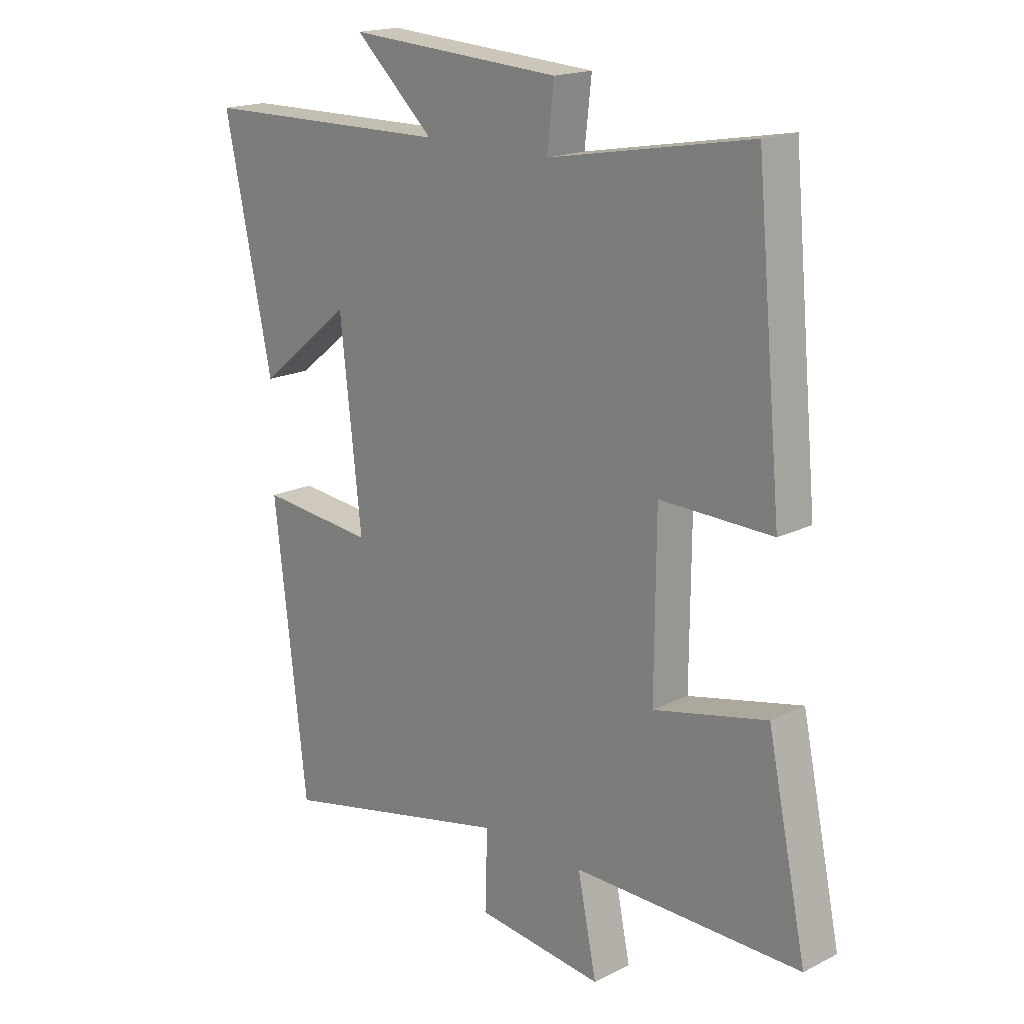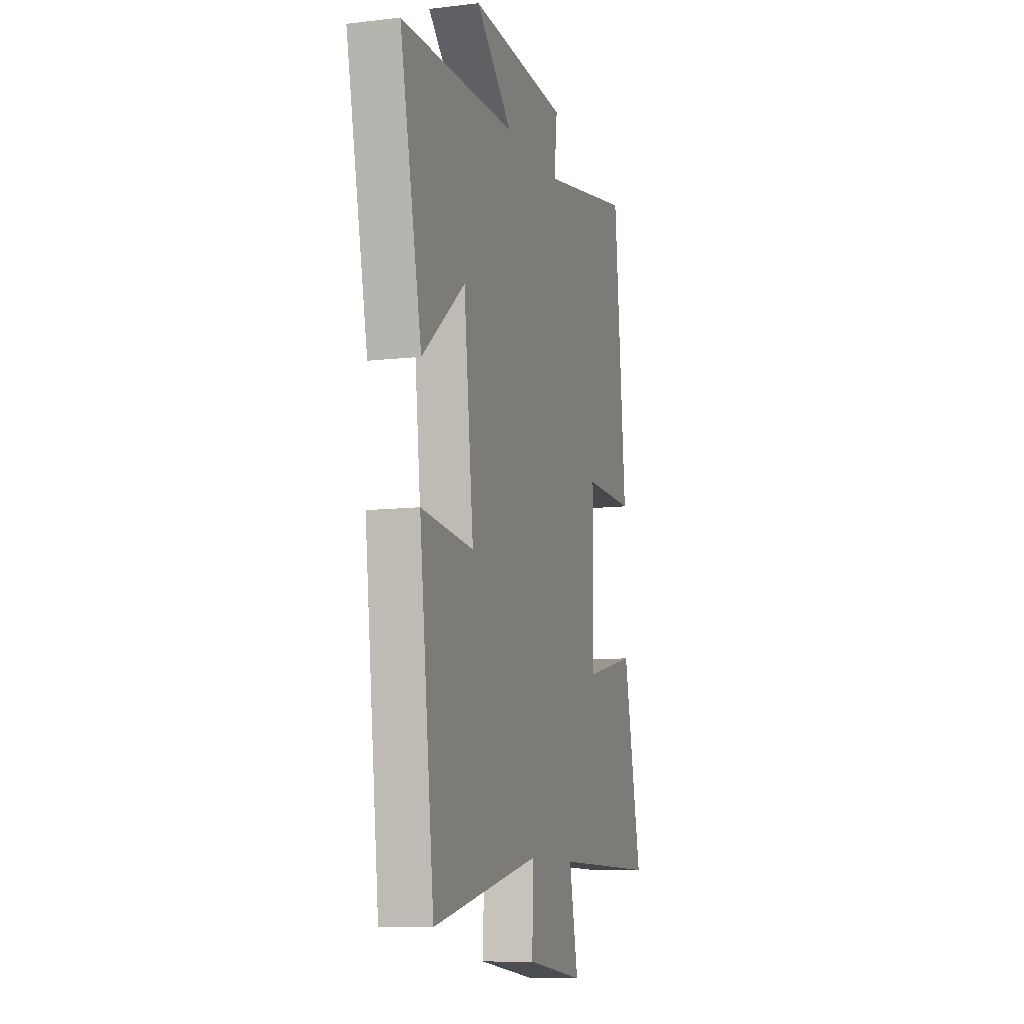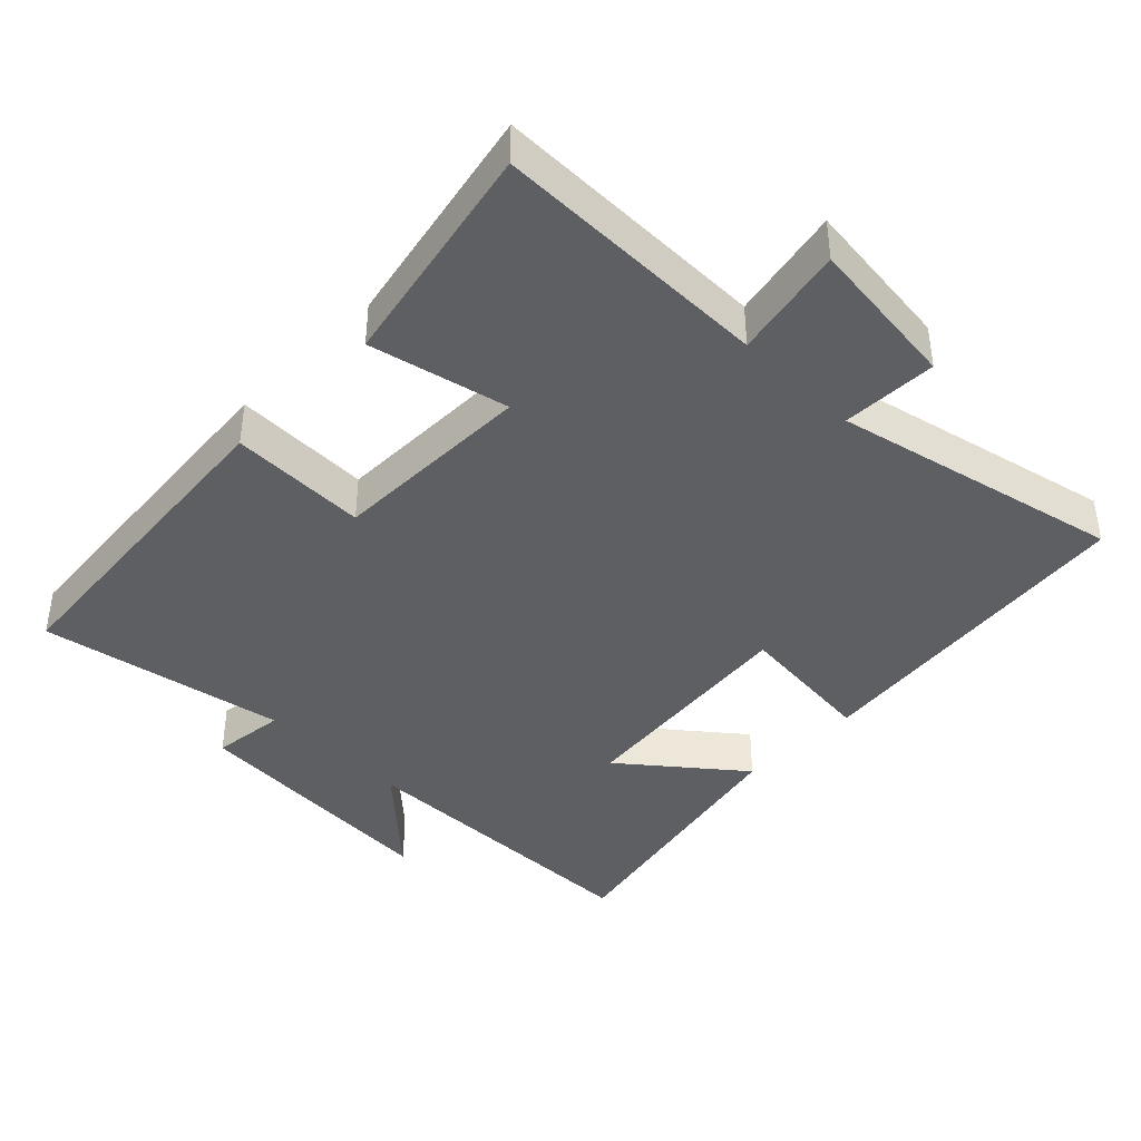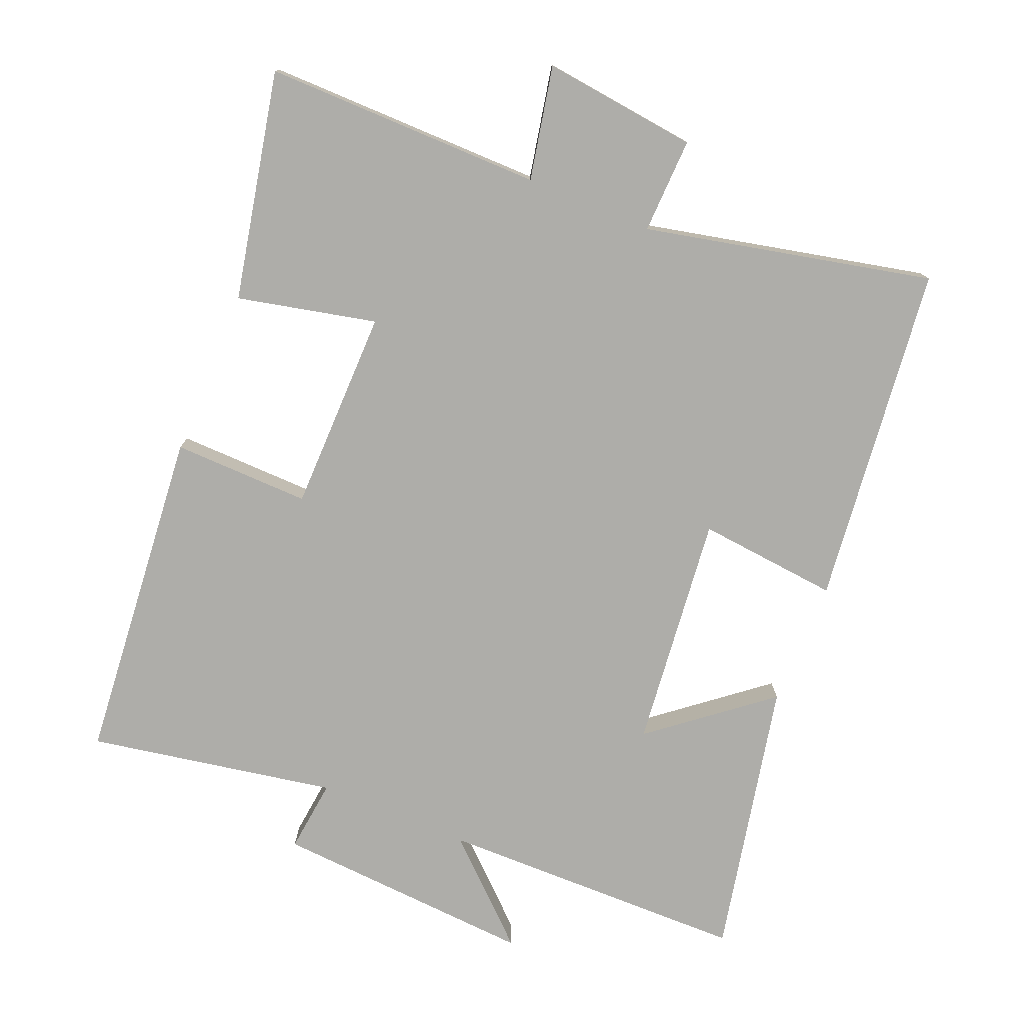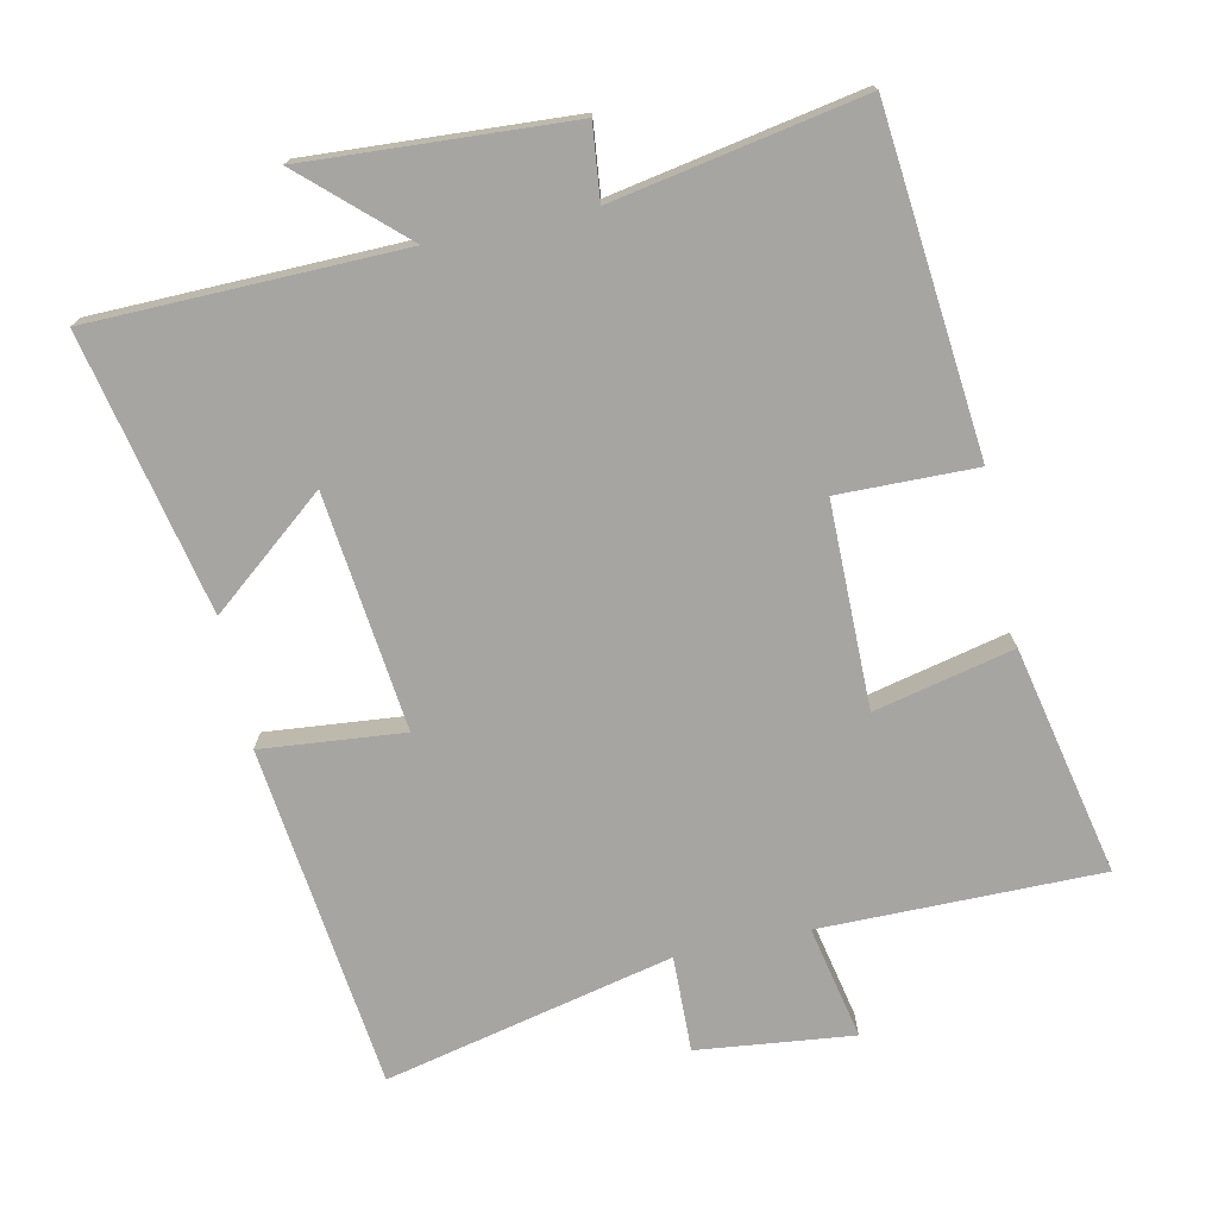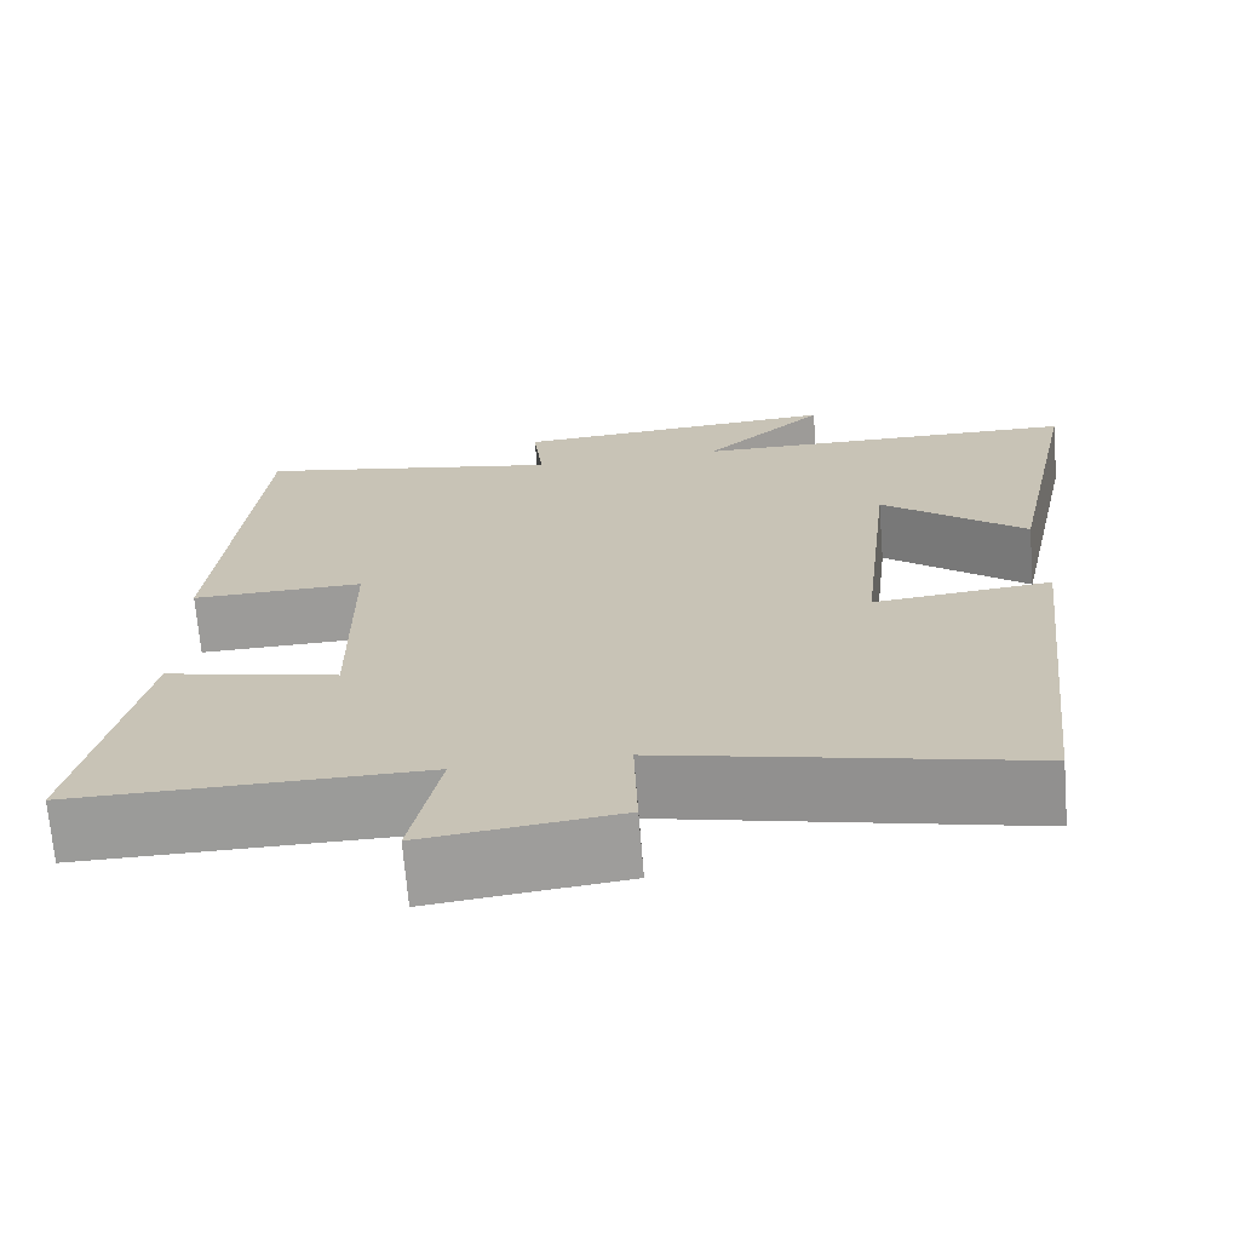
<metadata>
{"format":"obj","ext":"obj","renderer":"f3d","projection":"perspective","resolution":1024,"background":"white","views":[{"elev":18.0,"azim":45.8,"up":"+Z"},{"elev":-10.0,"azim":-73.0,"up":"+Z"},{"elev":-41.0,"azim":135.3,"up":"+Y"},{"elev":-77.1,"azim":157.4,"up":"+Y"},{"elev":-73.8,"azim":12.2,"up":"+Y"},{"elev":-69.5,"azim":-175.3,"up":"+Z"}]}
</metadata>
<code>
v 0.57 0.07 -0.502
v 0.164 0.07 -0.5
v 0.198 0.07 -0.665
v -0.028 0.07 -0.639
v -0.024 0.07 -0.5
v -0.442 0.07 -0.594
v -0.5 0.07 -0.096
v -0.294 0.07 -0.116
v -0.332 0.07 0.226
v -0.5 0.07 0.09
v -0.585 0.07 0.493
v -0.134 0.07 0.5
v -0.276 0.07 0.631
v 0.106 0.07 0.607
v 0.094 0.07 0.5
v 0.454 0.07 0.566
v 0.5 0.07 0.076
v 0.3 0.07 0.08
v 0.298 0.07 -0.216
v 0.5 0.07 -0.17
v 0.57 0 -0.502
v 0.164 0 -0.5
v 0.198 0 -0.665
v -0.028 0 -0.639
v -0.024 0 -0.5
v -0.442 0 -0.594
v -0.5 0 -0.096
v -0.294 0 -0.116
v -0.332 0 0.226
v -0.5 0 0.09
v -0.585 0 0.493
v -0.134 0 0.5
v -0.276 0 0.631
v 0.106 0 0.607
v 0.094 0 0.5
v 0.454 0 0.566
v 0.5 0 0.076
v 0.3 0 0.08
v 0.298 0 -0.216
v 0.5 0 -0.17
f 19 20 1 2
f 18 19 2
f 15 16 17 18
f 15 18 2
f 12 13 14 15
f 12 15 2
f 9 10 11 12
f 8 9 12 2
f 5 6 7 8
f 5 8 2 3
f 3 4 5
f 22 21 40 39
f 22 39 38
f 38 37 36 35
f 22 38 35
f 35 34 33 32
f 22 35 32
f 32 31 30 29
f 22 32 29 28
f 28 27 26 25
f 23 22 28 25
f 25 24 23
f 1 21 22 2
f 2 22 23 3
f 3 23 24 4
f 4 24 25 5
f 5 25 26 6
f 6 26 27 7
f 7 27 28 8
f 8 28 29 9
f 9 29 30 10
f 10 30 31 11
f 11 31 32 12
f 12 32 33 13
f 13 33 34 14
f 14 34 35 15
f 15 35 36 16
f 16 36 37 17
f 17 37 38 18
f 18 38 39 19
f 19 39 40 20
f 20 40 21 1

</code>
